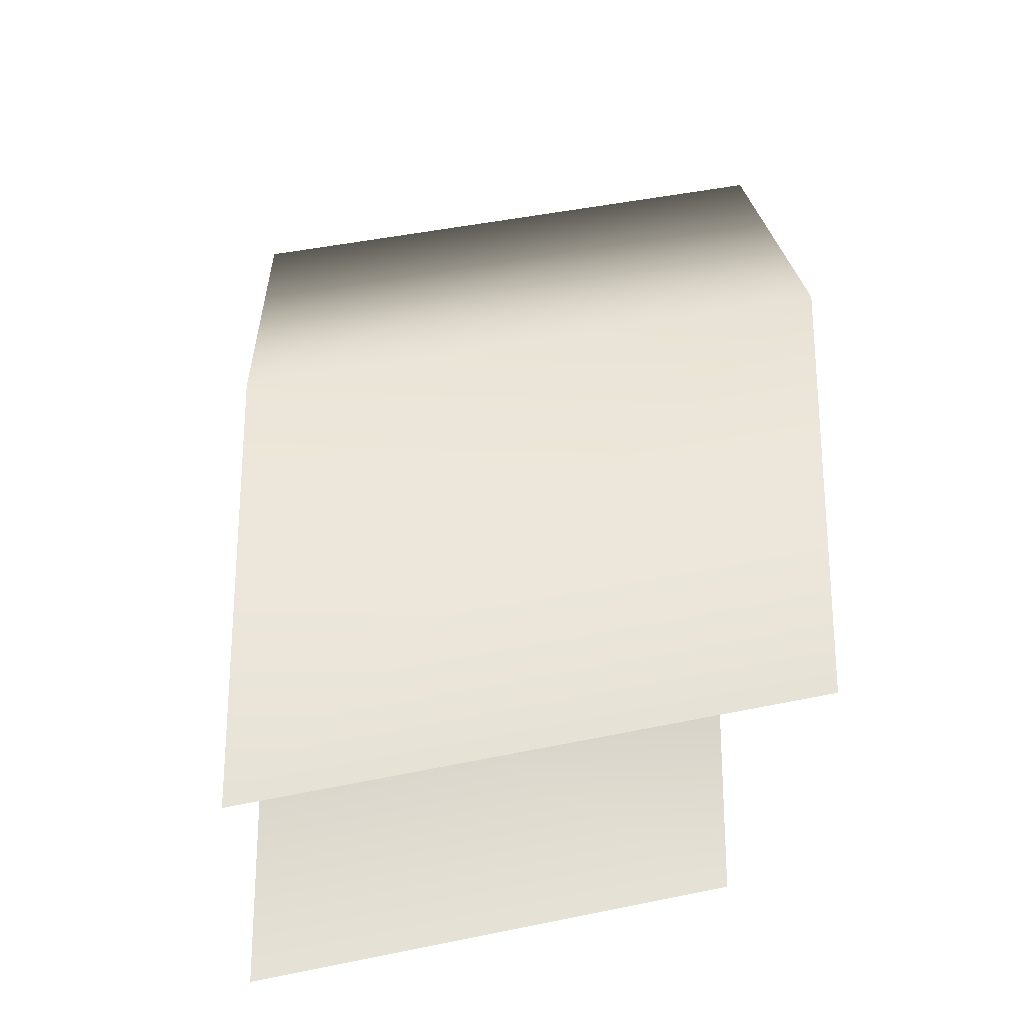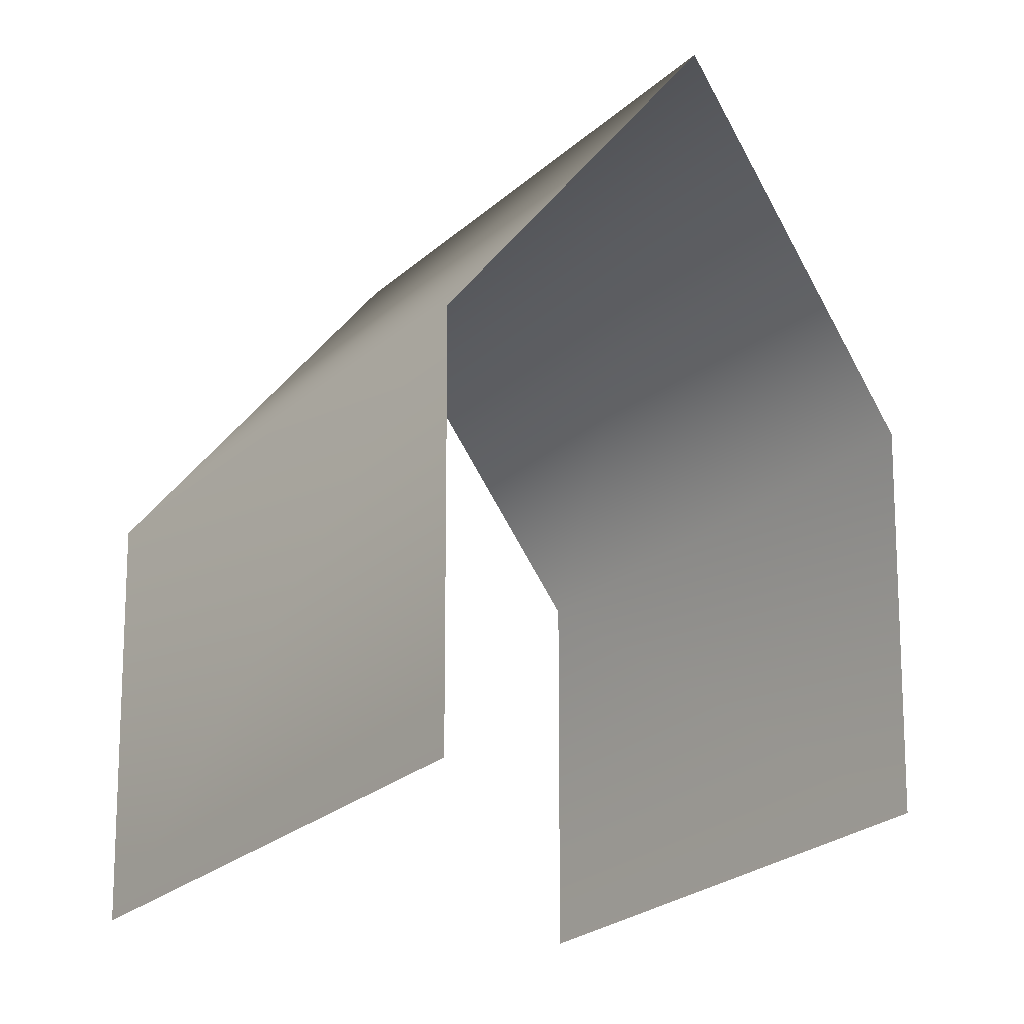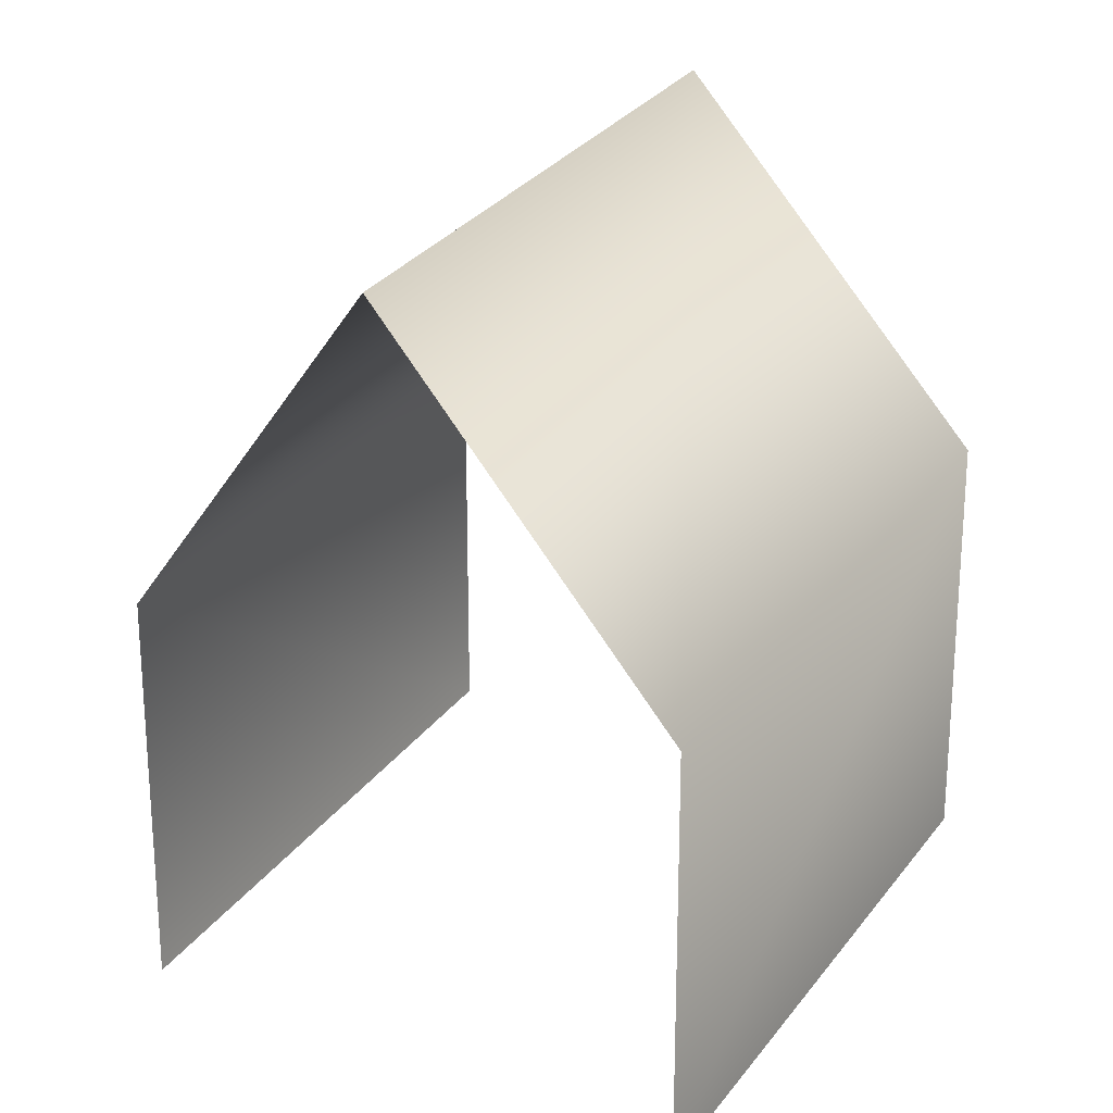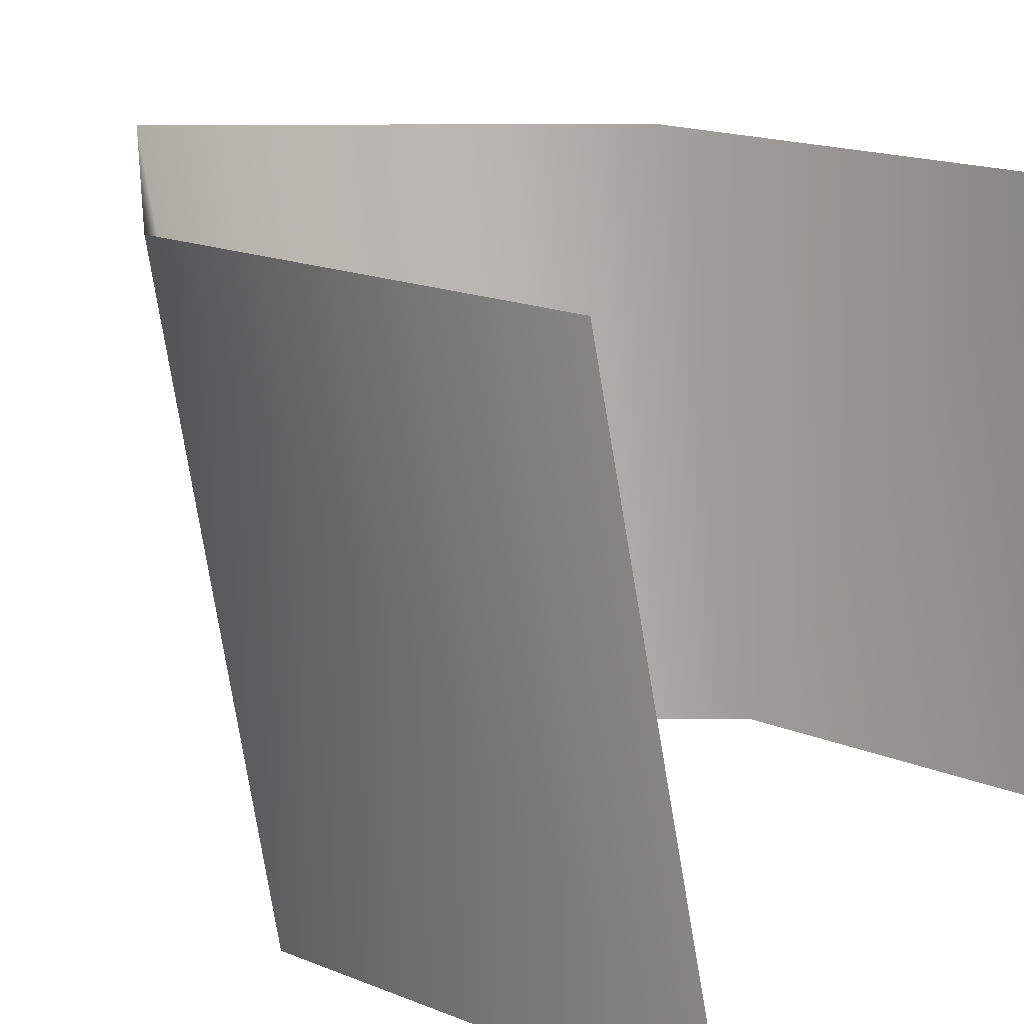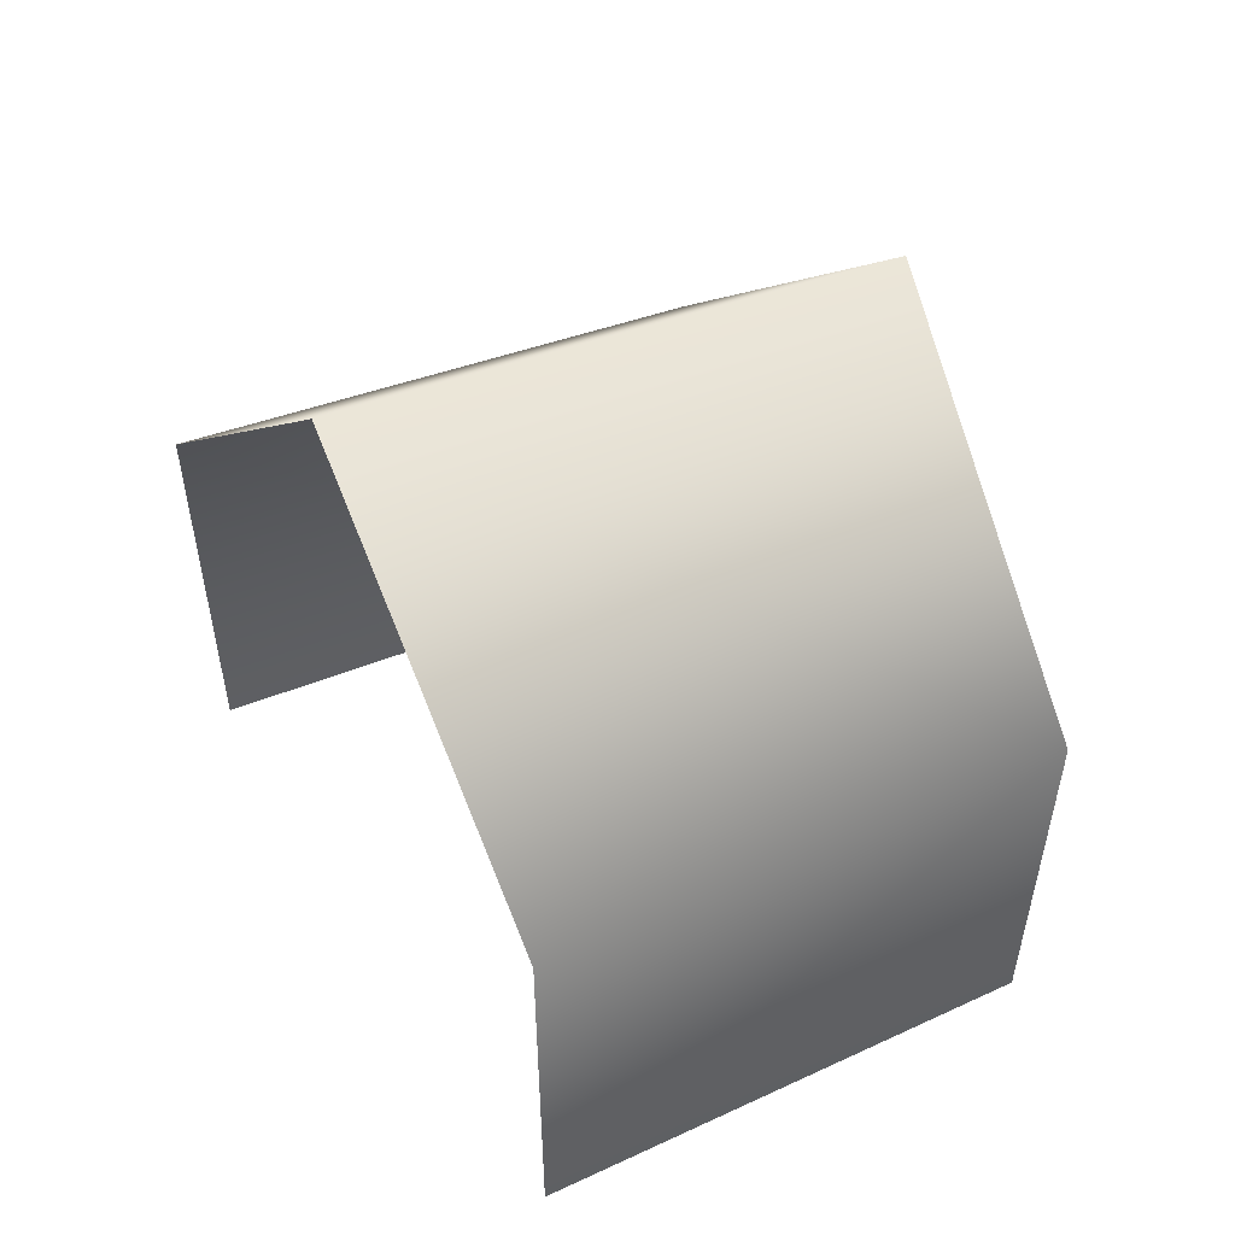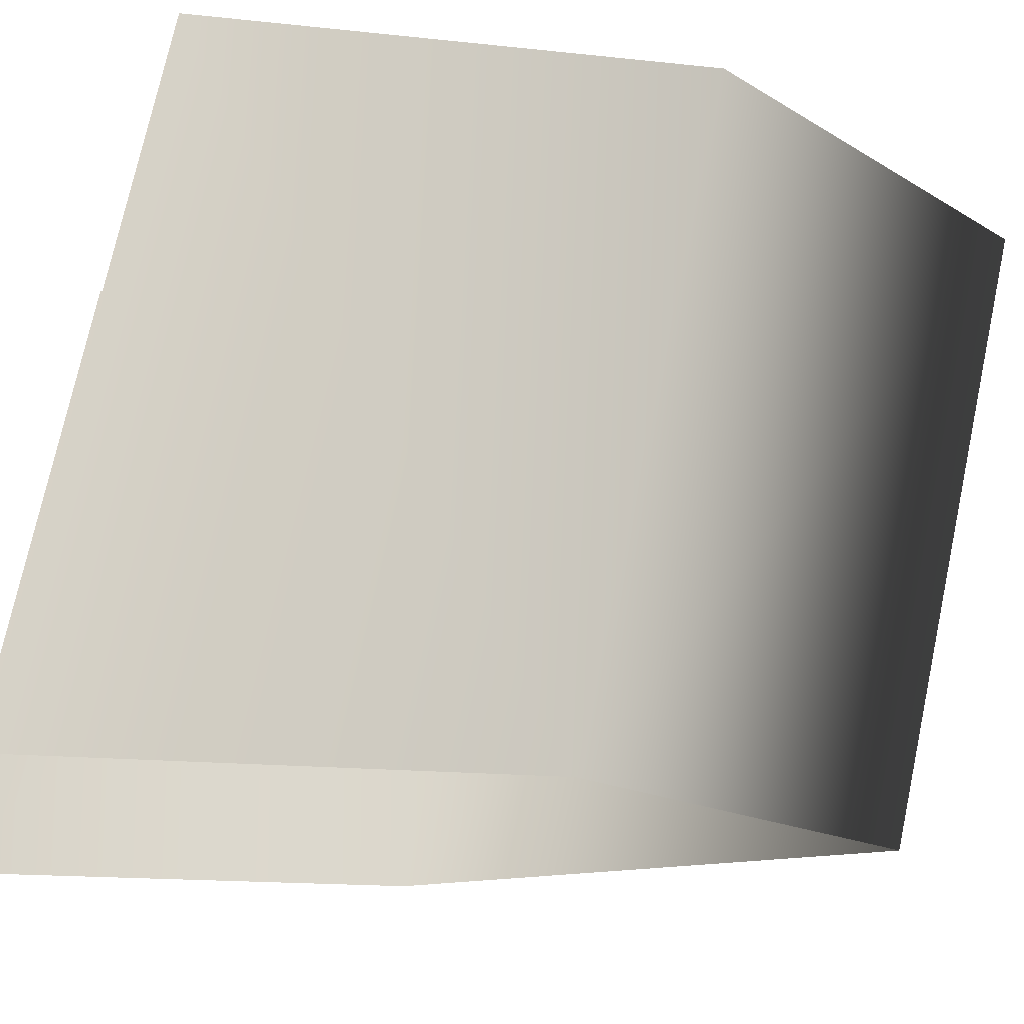
<metadata>
{"format":"obj","ext":"obj","renderer":"f3d","projection":"perspective","resolution":1024,"background":"white","views":[{"elev":-25.0,"azim":86.0,"up":"+Z"},{"elev":-13.4,"azim":139.1,"up":"+Z"},{"elev":20.7,"azim":34.4,"up":"+Z"},{"elev":17.4,"azim":128.7,"up":"+Y"},{"elev":52.6,"azim":-121.9,"up":"+Z"},{"elev":-14.6,"azim":-103.9,"up":"+Y"}]}
</metadata>
<code>
o Plane
v -1.44 -1.641 -1.445
v 0.001254 -1.641 0.2867
v -1.44 1 -0.866
v 0.001254 1 0.866
v 1.602 -1.641 -1.404
v 1.602 1 -0.8248
v 1.602 -1.641 -3.404
v 1.602 1 -2.825
v -1.44 -1.641 -3.445
v -1.44 1 -2.866
g Plane_Plane_Material
f 1 2 4 3
f 4 2 5 6
f 6 5 7 8
f 1 3 10 9

</code>
